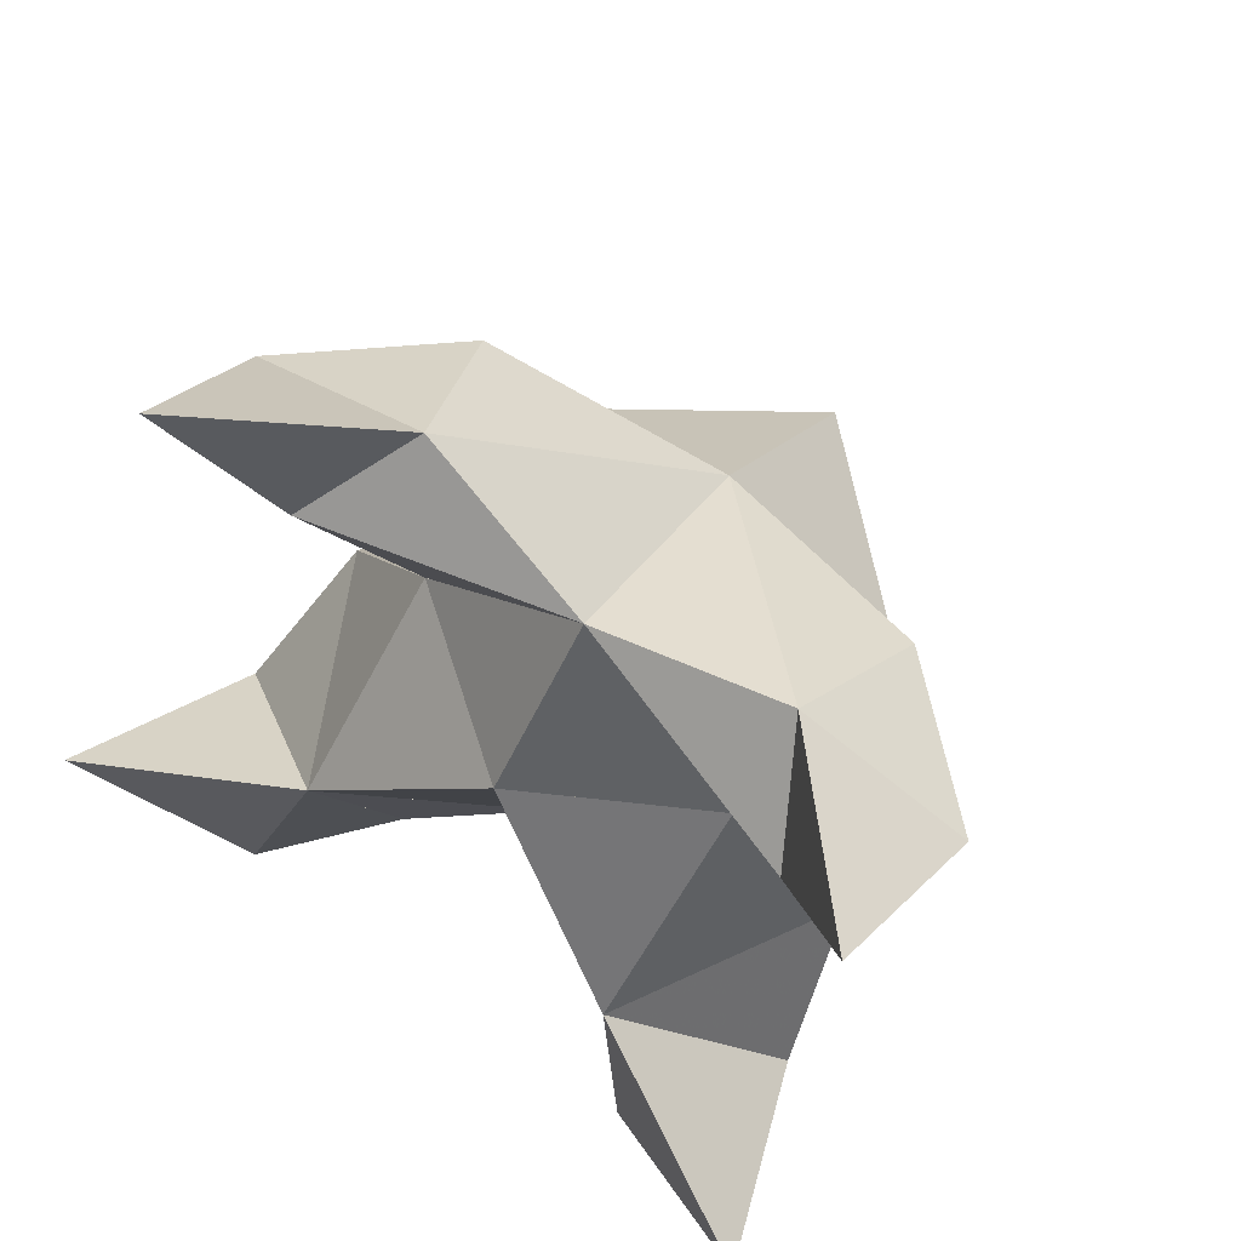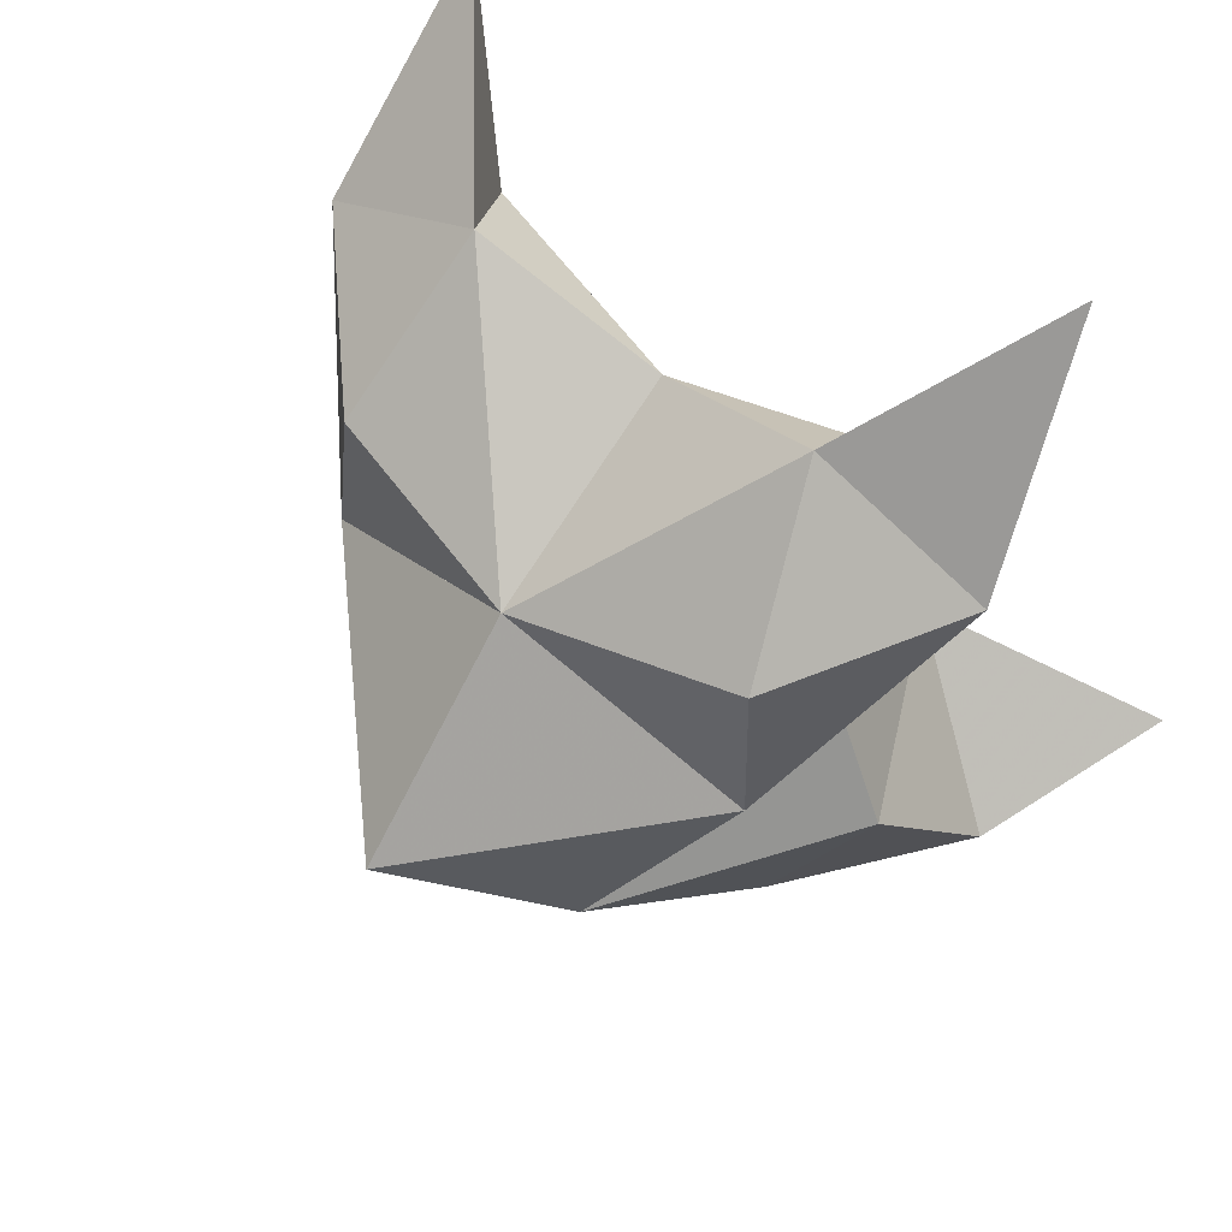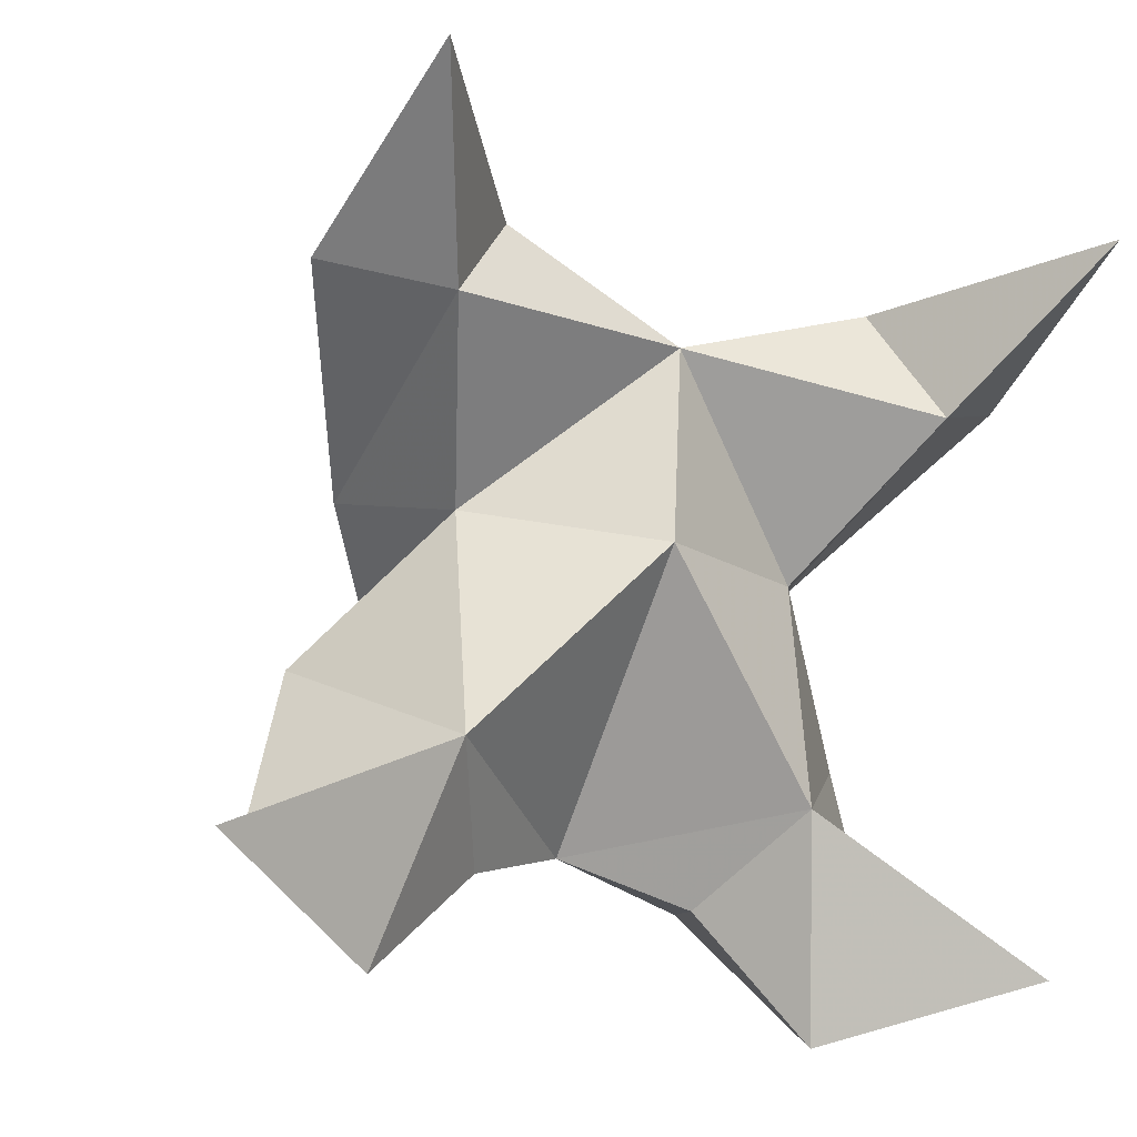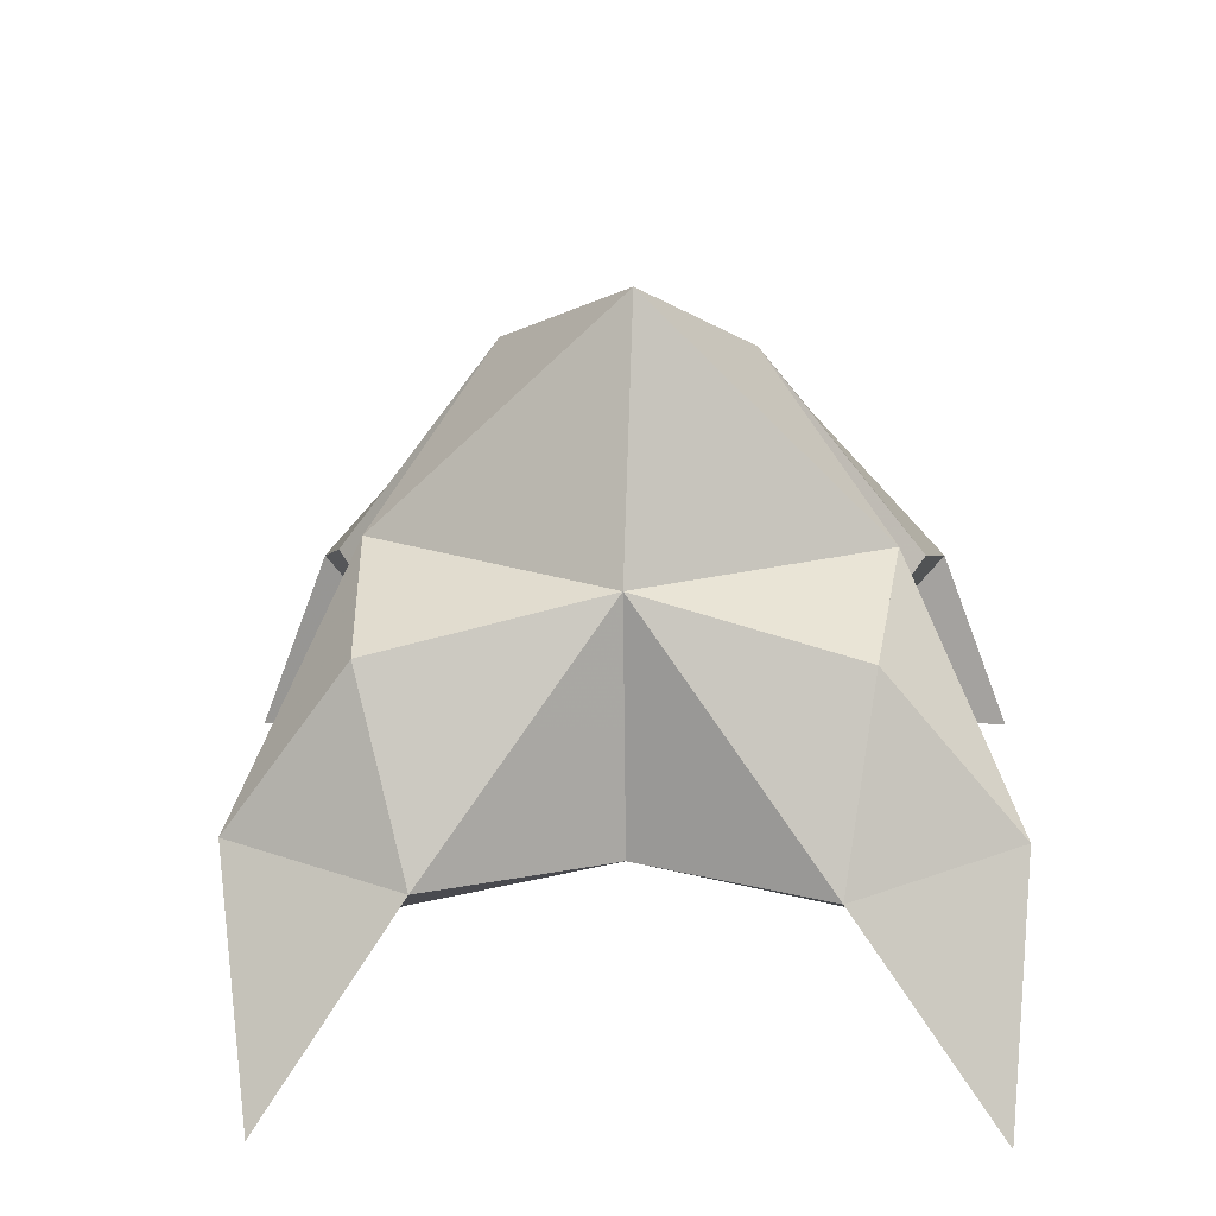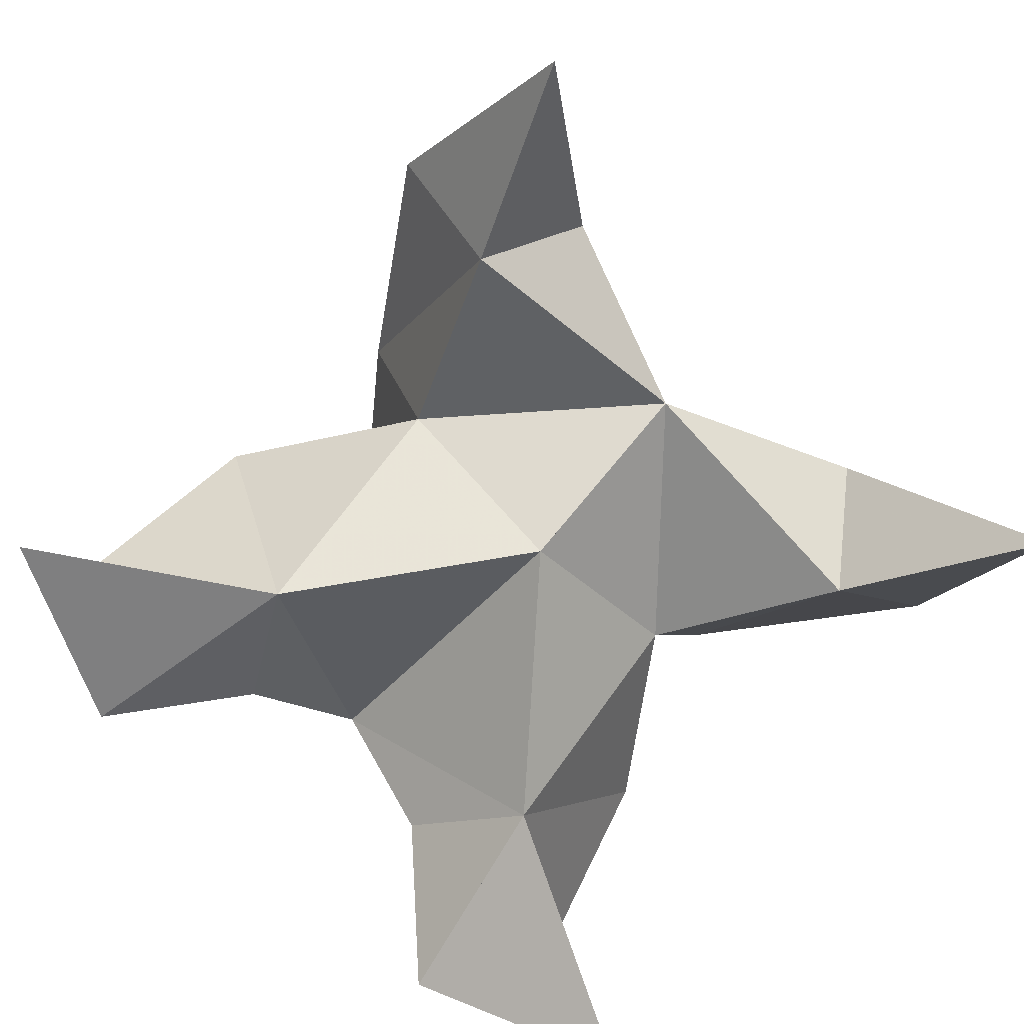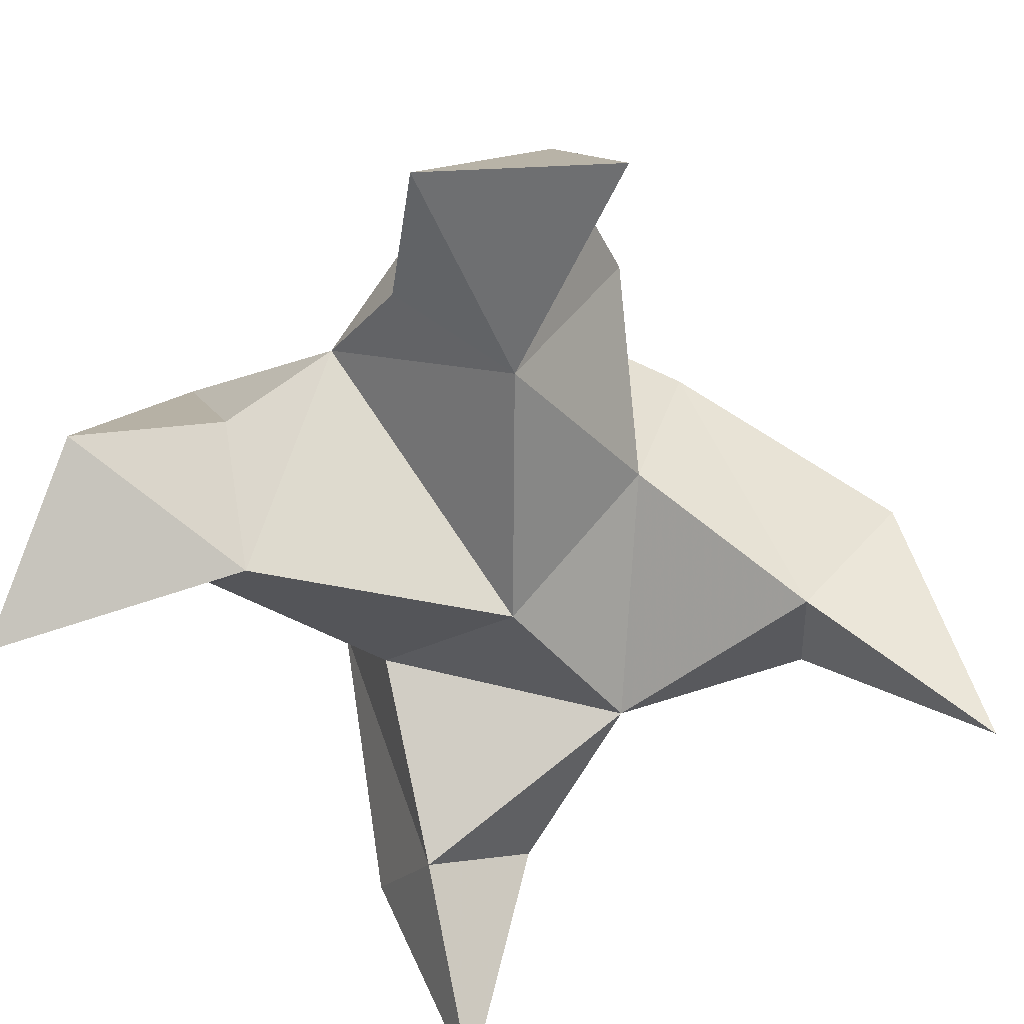
<metadata>
{"format":"obj","ext":"obj","renderer":"f3d","projection":"perspective","resolution":1024,"background":"white","views":[{"elev":55.1,"azim":35.7,"up":"+Z"},{"elev":69.7,"azim":-140.4,"up":"+Z"},{"elev":-1.3,"azim":-20.5,"up":"+Z"},{"elev":29.8,"azim":12.4,"up":"+Y"},{"elev":-78.0,"azim":-31.2,"up":"+Y"},{"elev":-68.4,"azim":-130.1,"up":"+Y"}]}
</metadata>
<code>
v -0.2966 0.1408 0.5098
v -0.2871 0.1764 0.5315
v -0.3138 0.1416 0.5135
v -0.3139 0.1769 0.536
v -0.298 0.1721 0.5516
v -0.3112 0.145 0.4829
v -0.3016 0.1199 0.5318
v -0.3019 0.2082 0.5267
v -0.2951 0.1331 0.5623
v -0.2352 0.1029 0.5782
v -0.2619 0.1687 0.5237
v -0.2474 0.104 0.4659
v -0.255 0.1214 0.5517
v -0.2875 0.1892 0.5021
v -0.2833 0.164 0.4713
v -0.2936 0.1325 0.4752
v -0.2797 0.1192 0.4553
v -0.2599 0.1373 0.4675
v -0.2605 0.1519 0.495
v -0.2806 0.1168 0.4917
v -0.2739 0.1394 0.5255
v -0.2611 0.1638 0.5503
v -0.2375 0.1391 0.5539
v -0.2623 0.1349 0.5687
v -0.3419 0.1046 0.6018
v -0.3405 0.1695 0.539
v -0.3753 0.1033 0.4924
v -0.3352 0.1212 0.5682
v -0.3266 0.1899 0.5089
v -0.3422 0.1626 0.4822
v -0.3296 0.1303 0.4823
v -0.3503 0.1164 0.4699
v -0.364 0.1357 0.4874
v -0.3531 0.1515 0.5124
v -0.3356 0.1164 0.5036
v -0.3294 0.1403 0.537
v -0.335 0.1634 0.5642
v -0.3533 0.1365 0.574
v -0.3228 0.1355 0.5805
f 1 2 4
f 1 2 7
f 1 2 8
f 1 2 14
f 1 2 21
f 1 2 29
f 1 3 4
f 1 3 6
f 1 3 7
f 1 3 29
f 1 4 7
f 1 4 8
f 1 4 29
f 1 6 7
f 1 6 8
f 1 6 14
f 1 6 15
f 1 6 20
f 1 6 29
f 1 7 20
f 1 7 21
f 1 8 14
f 1 8 29
f 1 14 15
f 1 14 19
f 1 14 21
f 1 15 19
f 1 15 20
f 1 19 20
f 1 19 21
f 1 20 21
f 2 4 5
f 2 4 7
f 2 4 8
f 2 4 9
f 2 4 29
f 2 5 8
f 2 5 9
f 2 5 11
f 2 7 9
f 2 7 21
f 2 8 11
f 2 8 14
f 2 8 29
f 2 9 11
f 2 9 21
f 2 11 14
f 2 11 21
f 2 14 21
f 3 4 7
f 3 4 29
f 3 4 36
f 3 6 7
f 3 6 29
f 3 6 30
f 3 6 35
f 3 7 35
f 3 7 36
f 3 29 30
f 3 29 34
f 3 29 36
f 3 30 34
f 3 30 35
f 3 34 35
f 3 34 36
f 3 35 36
f 4 5 8
f 4 5 9
f 4 5 26
f 4 7 9
f 4 7 36
f 4 8 26
f 4 8 29
f 4 9 26
f 4 9 36
f 4 26 29
f 4 26 36
f 4 29 36
f 5 8 11
f 5 8 26
f 5 9 11
f 5 9 22
f 5 9 24
f 5 9 26
f 5 9 37
f 5 9 39
f 5 11 22
f 5 22 24
f 5 26 37
f 5 37 39
f 6 7 20
f 6 7 35
f 6 8 14
f 6 8 29
f 6 14 15
f 6 15 16
f 6 15 20
f 6 16 20
f 6 29 30
f 6 30 31
f 6 30 35
f 6 31 35
f 7 9 21
f 7 9 36
f 7 20 21
f 7 35 36
f 8 11 14
f 8 26 29
f 9 11 13
f 9 11 21
f 9 11 22
f 9 13 21
f 9 13 22
f 9 13 24
f 9 22 24
f 9 26 28
f 9 26 36
f 9 26 37
f 9 28 36
f 9 28 37
f 9 28 39
f 9 37 39
f 10 13 23
f 10 13 24
f 10 23 24
f 11 13 21
f 11 13 22
f 11 13 23
f 11 14 21
f 11 22 23
f 12 17 18
f 12 17 20
f 12 18 20
f 13 22 23
f 13 22 24
f 13 23 24
f 14 15 19
f 14 19 21
f 15 16 17
f 15 16 18
f 15 16 19
f 15 16 20
f 15 17 18
f 15 17 20
f 15 18 19
f 15 18 20
f 15 19 20
f 16 17 18
f 16 17 20
f 16 18 19
f 16 18 20
f 16 19 20
f 17 18 20
f 18 19 20
f 19 20 21
f 22 23 24
f 25 28 38
f 25 28 39
f 25 38 39
f 26 28 36
f 26 28 37
f 26 28 38
f 26 29 36
f 26 37 38
f 27 32 33
f 27 32 35
f 27 33 35
f 28 37 38
f 28 37 39
f 28 38 39
f 29 30 34
f 29 34 36
f 30 31 32
f 30 31 33
f 30 31 34
f 30 31 35
f 30 32 33
f 30 32 35
f 30 33 34
f 30 33 35
f 30 34 35
f 31 32 33
f 31 32 35
f 31 33 34
f 31 33 35
f 31 34 35
f 32 33 35
f 33 34 35
f 34 35 36
f 37 38 39

</code>
